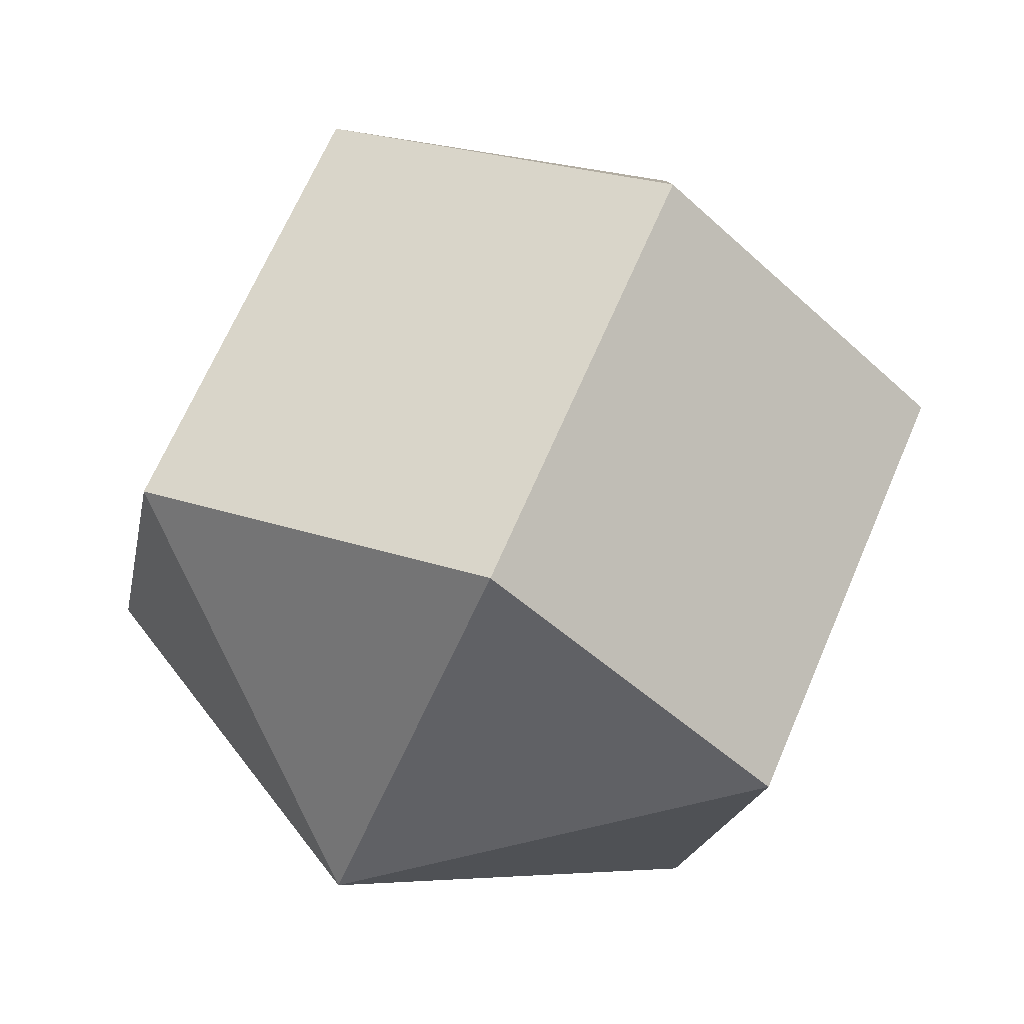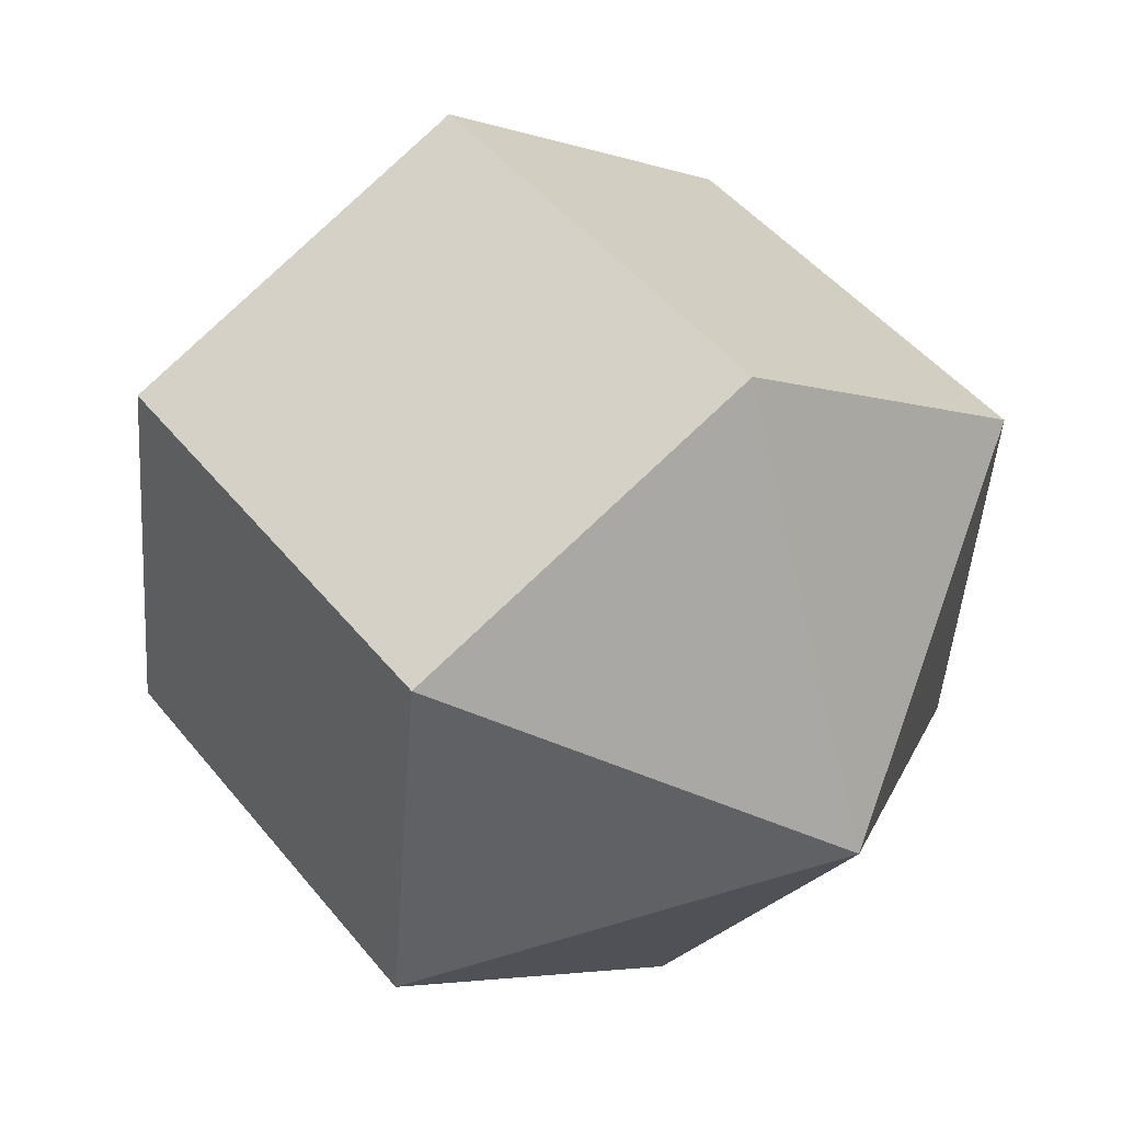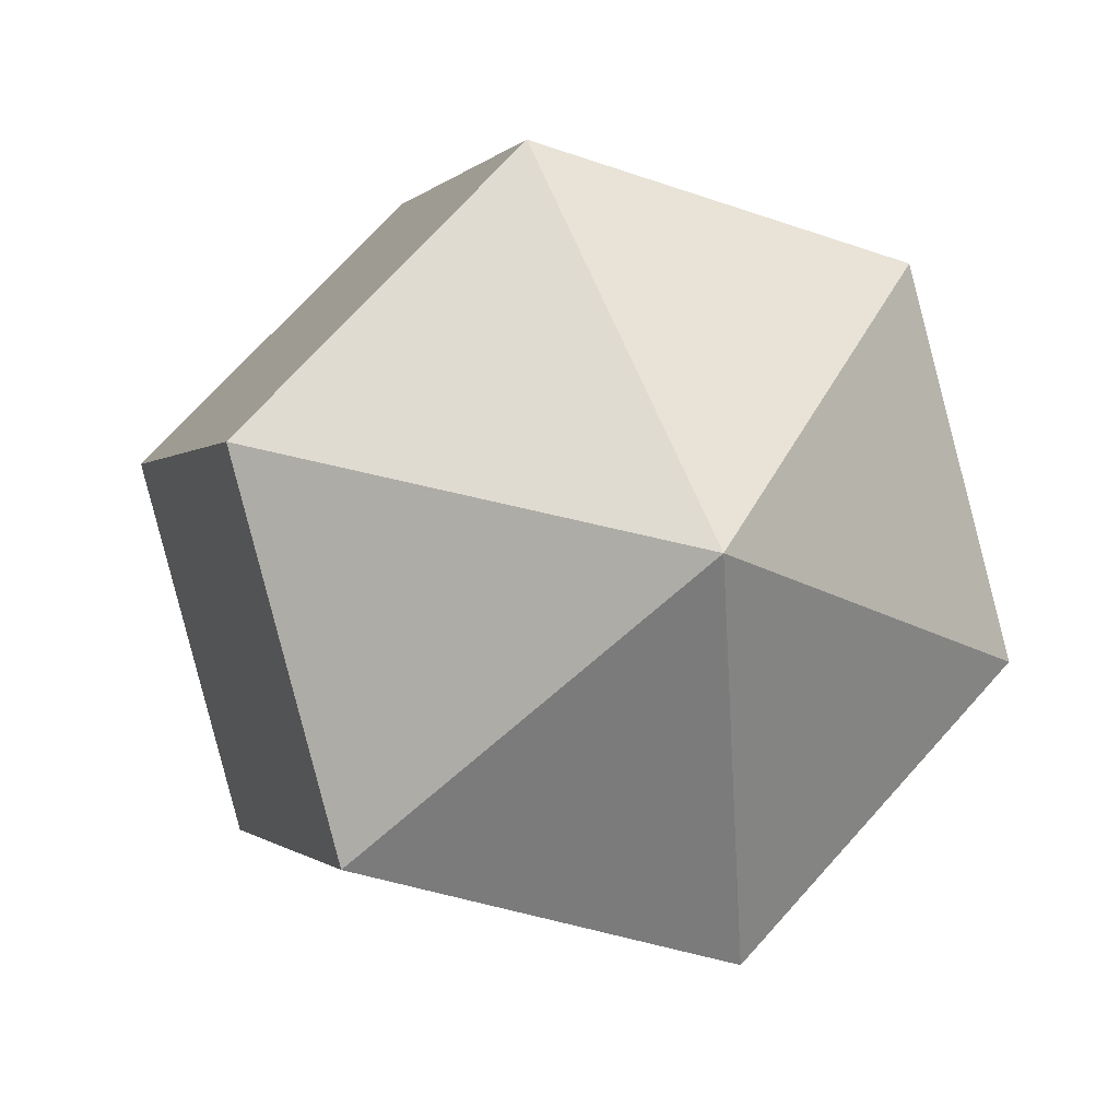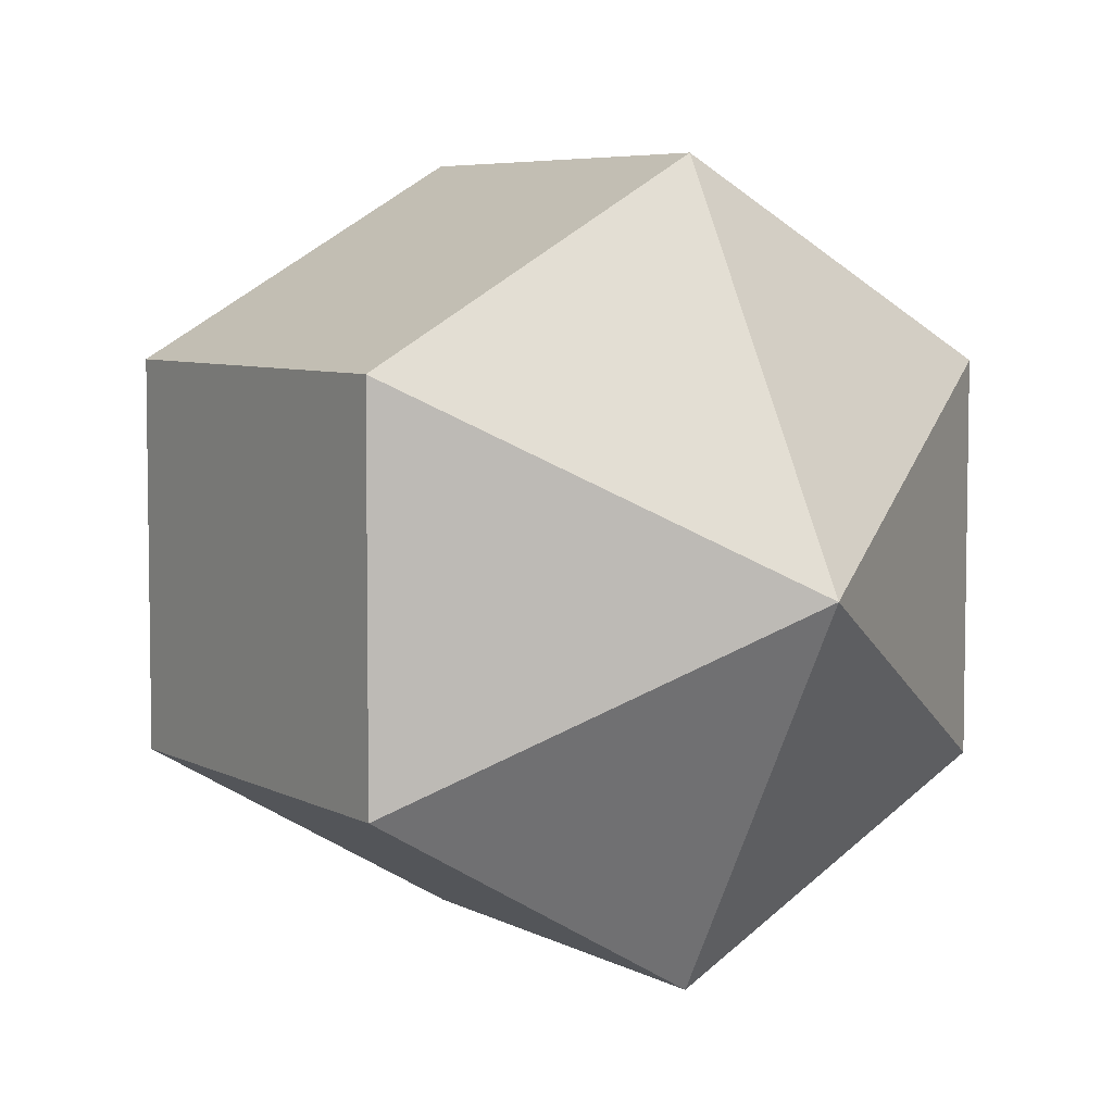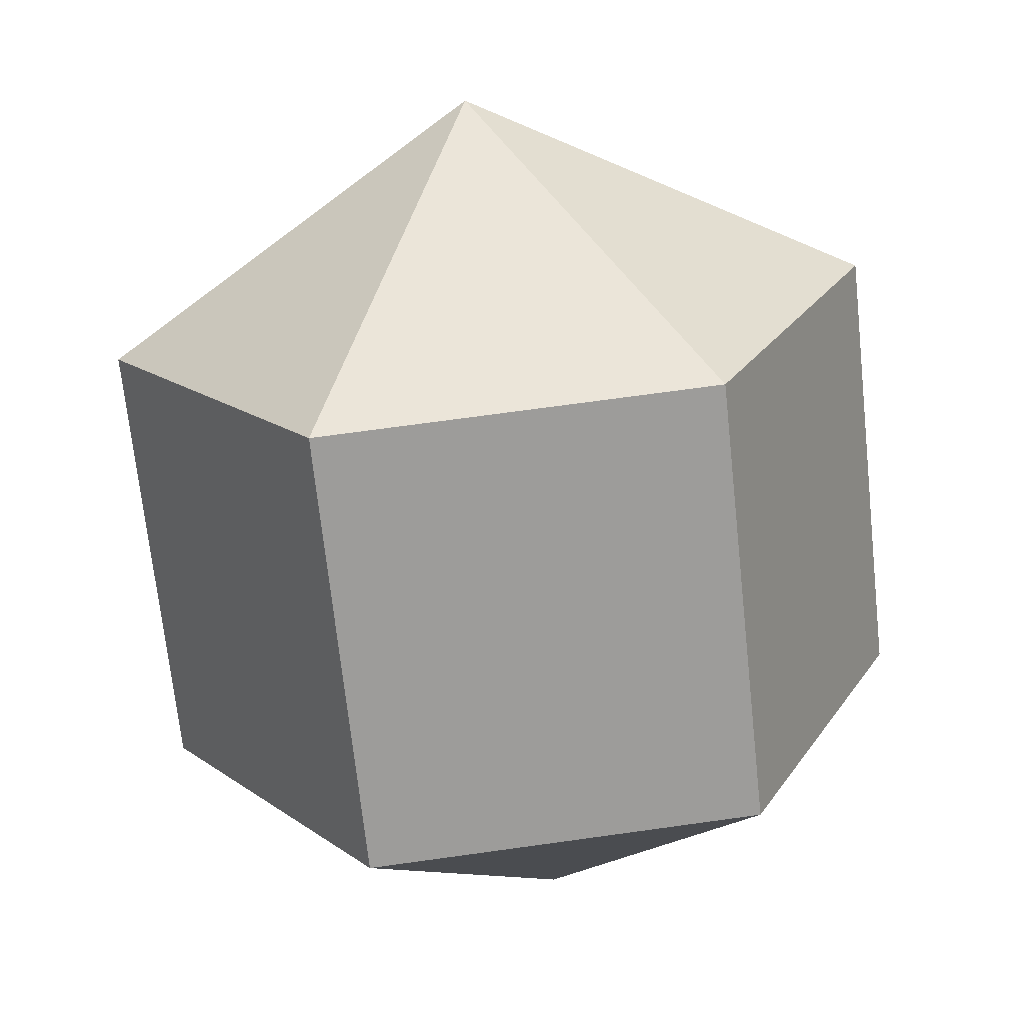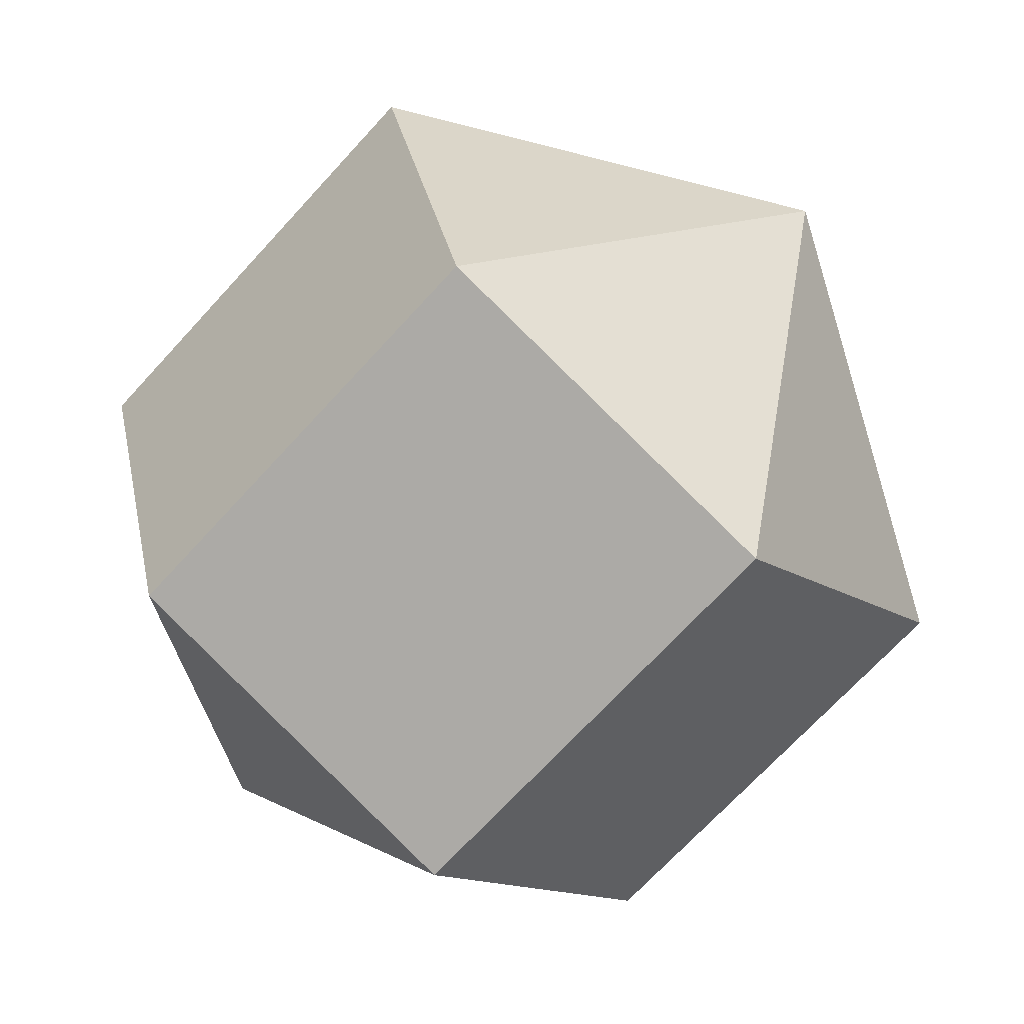
<metadata>
{"format":"obj","ext":"obj","renderer":"f3d","projection":"perspective","resolution":1024,"background":"white","views":[{"elev":24.2,"azim":-130.9,"up":"+Z"},{"elev":-66.9,"azim":-94.7,"up":"+Y"},{"elev":-40.8,"azim":176.7,"up":"+Z"},{"elev":-40.8,"azim":156.4,"up":"+Z"},{"elev":72.6,"azim":-168.3,"up":"+Z"},{"elev":-13.0,"azim":-39.0,"up":"+Z"}]}
</metadata>
<code>
g piece3
v -3.226 0.2992 -1.034
v -2.367 2.27 0.992
v -1.471 -0.2704 3.084
v -2.33 -2.241 1.058
v -1.302 -0.6816 -3.049
v -3.226 0.2992 -1.034
v -2.33 -2.241 1.058
v -0.4059 -3.222 -0.9567
v 1.481 0.3084 -3.038
v -1.302 -0.6816 -3.049
v -0.4059 -3.222 -0.9567
v 2.377 -2.232 -0.9461
v 2.34 2.279 -1.013
v 1.481 0.3084 -3.038
v 2.377 -2.232 -0.9461
v 3.236 -0.2613 1.079
v 0.4158 3.26 1.003
v 2.34 2.279 -1.013
v 3.236 -0.2613 1.079
v 1.312 0.7196 3.095
v -2.367 2.27 0.992
v 0.4158 3.26 1.003
v 1.312 0.7196 3.095
v -1.471 -0.2704 3.084
v -3.226 0.2992 -1.034
v -0.8909 2.559 -2.069
v -2.367 2.27 0.992
v 0.9008 -2.522 2.115
v -2.33 -2.241 1.058
v -1.471 -0.2704 3.084
v -1.302 -0.6816 -3.049
v -0.8909 2.559 -2.069
v -3.226 0.2992 -1.034
v 0.9008 -2.522 2.115
v -0.4059 -3.222 -0.9567
v -2.33 -2.241 1.058
v 1.481 0.3084 -3.038
v -0.8909 2.559 -2.069
v -1.302 -0.6816 -3.049
v 0.9008 -2.522 2.115
v 2.377 -2.232 -0.9461
v -0.4059 -3.222 -0.9567
v 2.34 2.279 -1.013
v -0.8909 2.559 -2.069
v 1.481 0.3084 -3.038
v 0.9008 -2.522 2.115
v 3.236 -0.2613 1.079
v 2.377 -2.232 -0.9461
v 0.9008 -2.522 2.115
v -1.471 -0.2704 3.084
v 1.312 0.7196 3.095
v 0.4158 3.26 1.003
v -0.8909 2.559 -2.069
v 2.34 2.279 -1.013
v 0.9008 -2.522 2.115
v 1.312 0.7196 3.095
v 3.236 -0.2613 1.079
v -2.367 2.27 0.992
v -0.8909 2.559 -2.069
v 0.4158 3.26 1.003
g piece3_0
f 3 2 1
f 4 3 1
f 7 6 5
f 8 7 5
f 11 10 9
f 12 11 9
f 15 14 13
f 16 15 13
f 19 18 17
f 20 19 17
f 23 22 21
f 24 23 21
f 27 26 25
f 30 29 28
f 33 32 31
f 36 35 34
f 39 38 37
f 42 41 40
f 45 44 43
f 48 47 46
f 51 50 49
f 54 53 52
f 57 56 55
f 60 59 58

</code>
